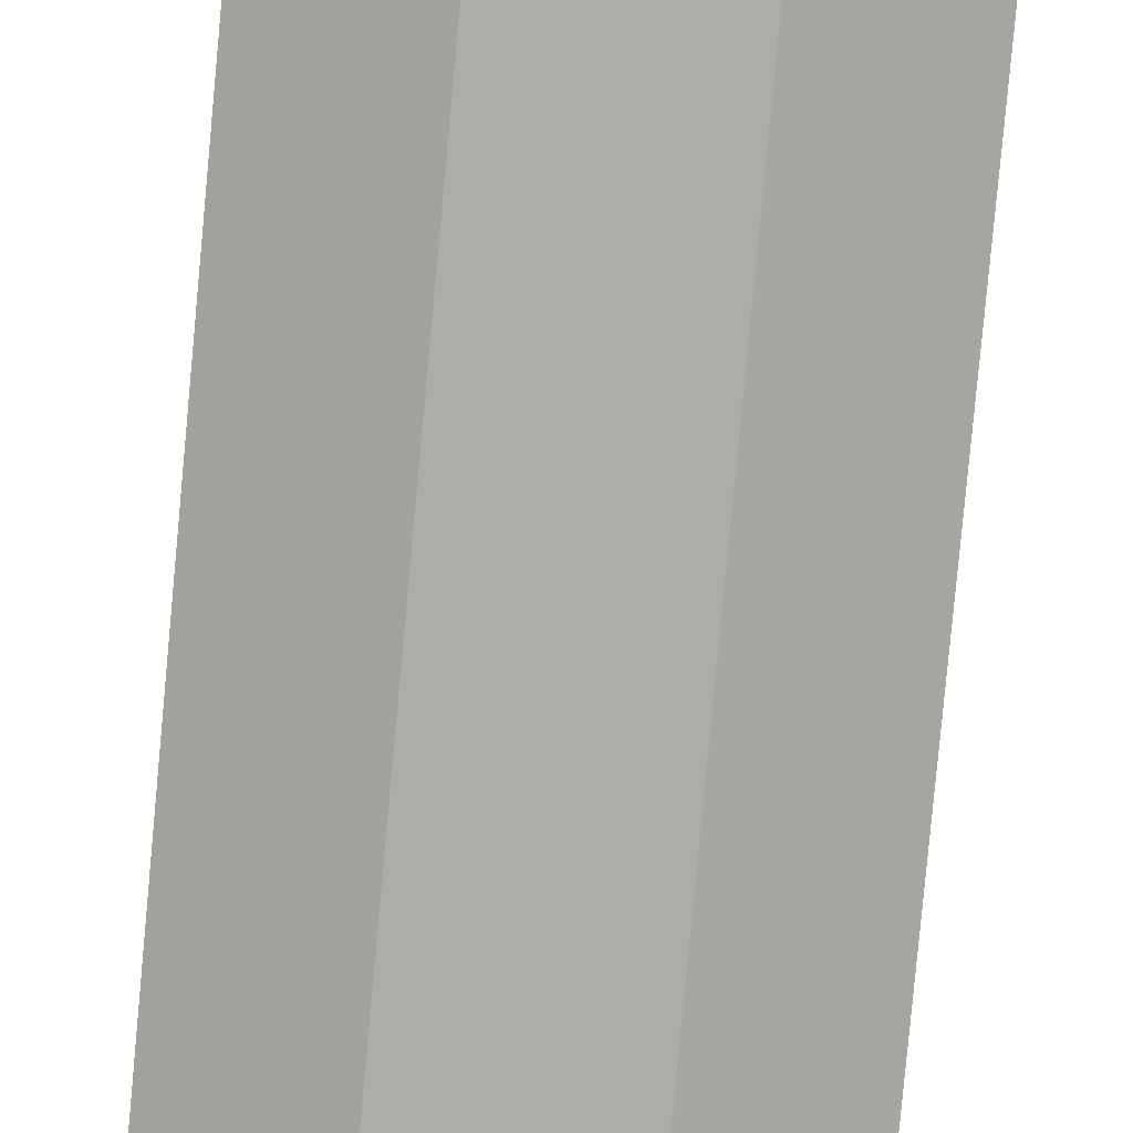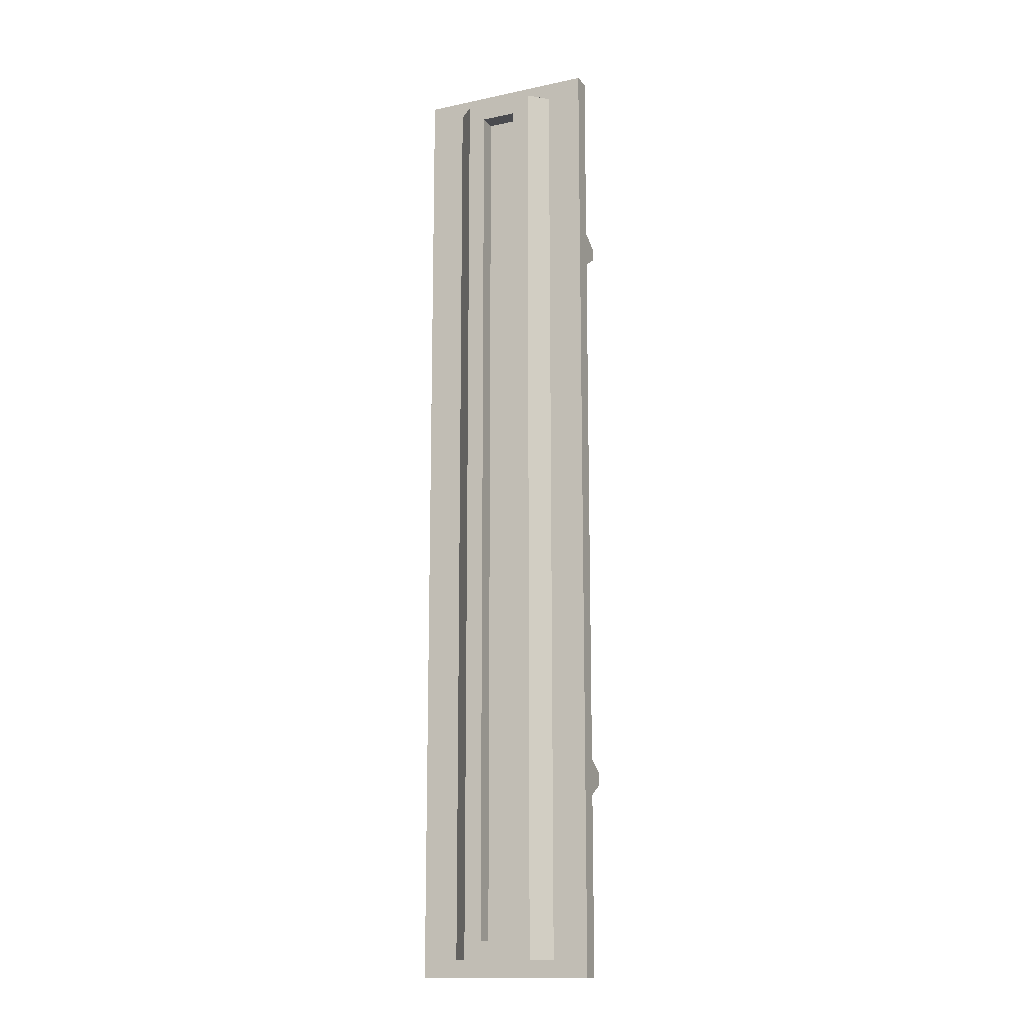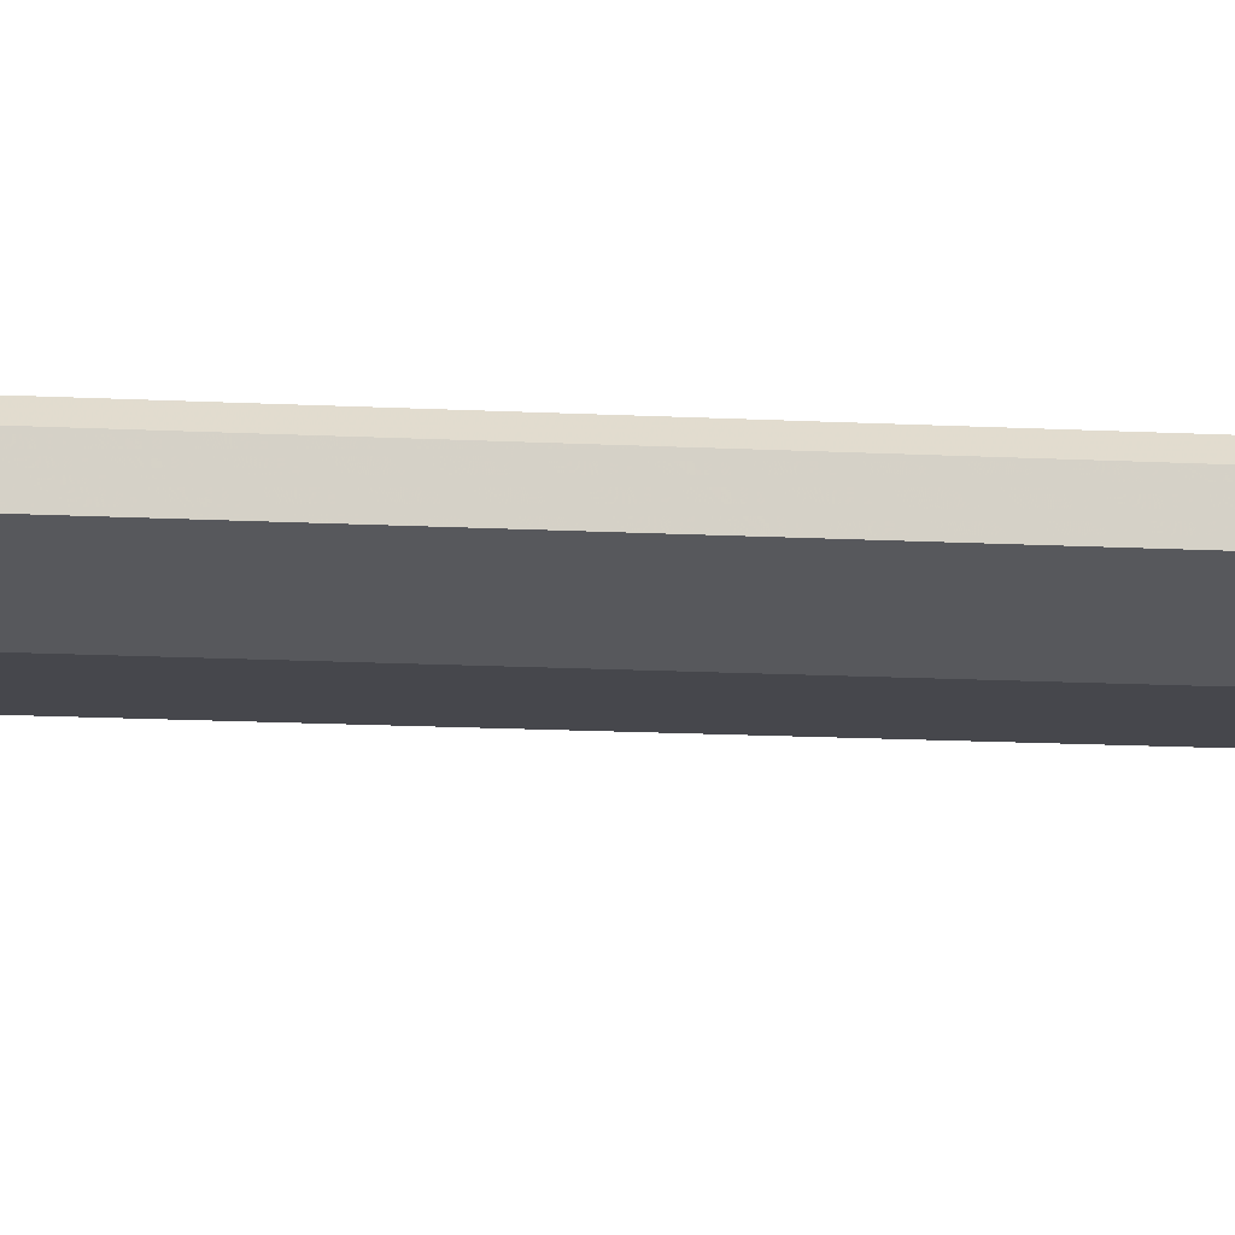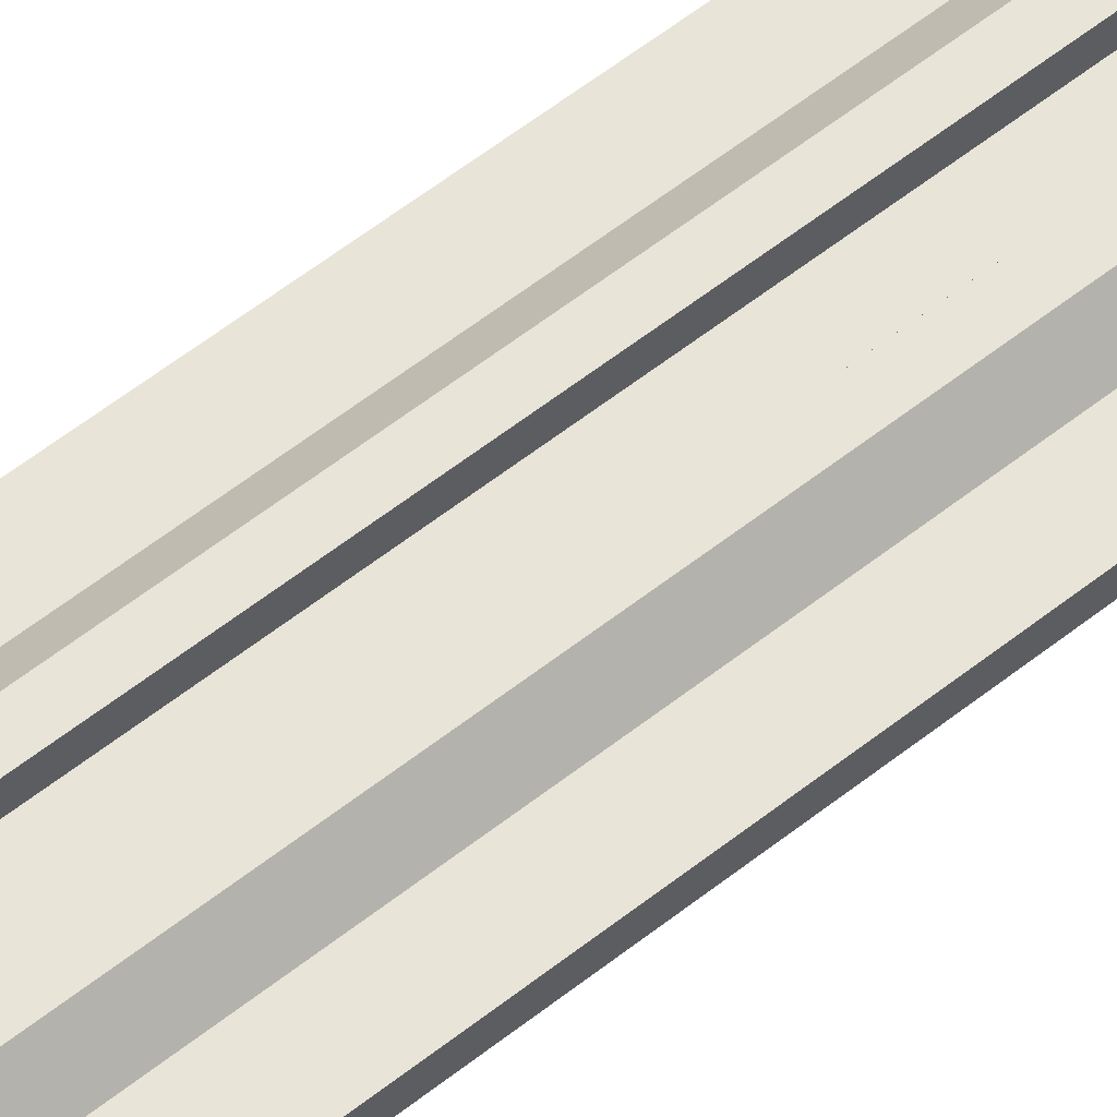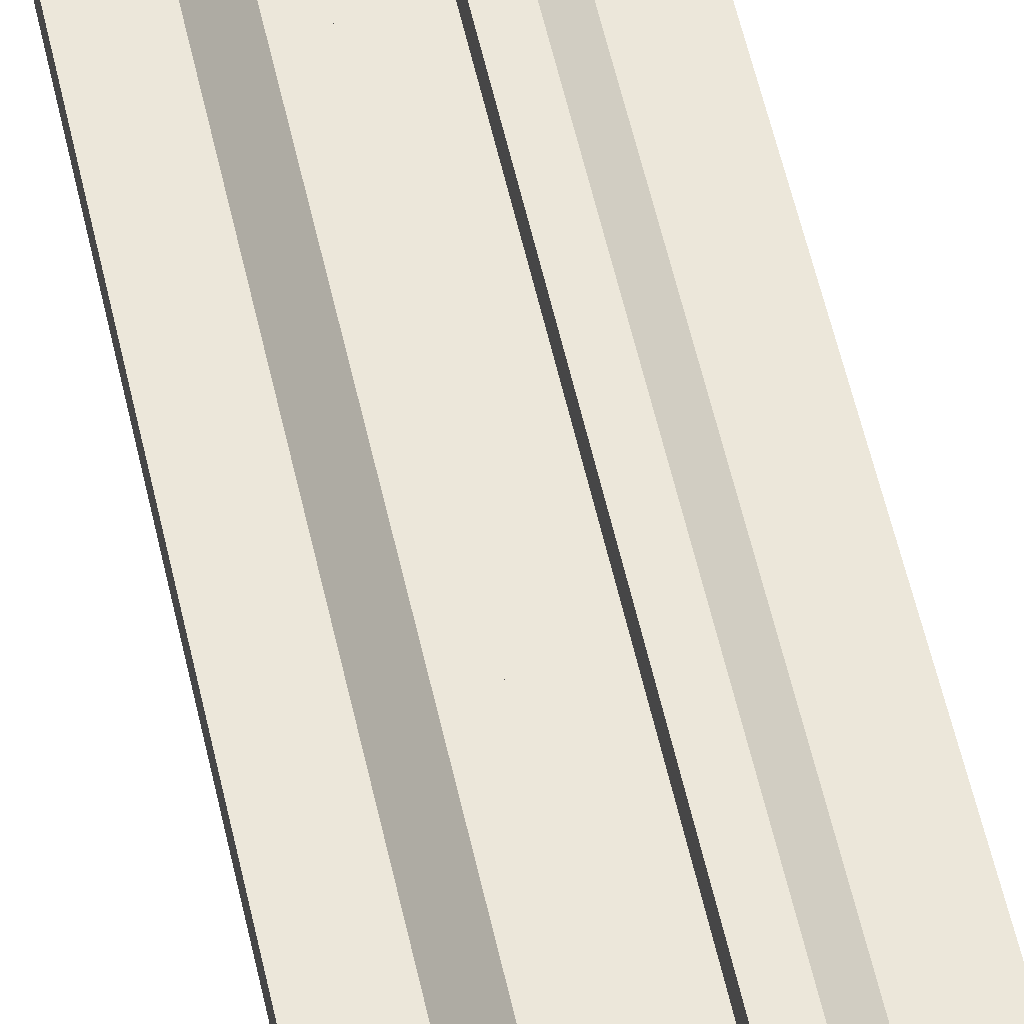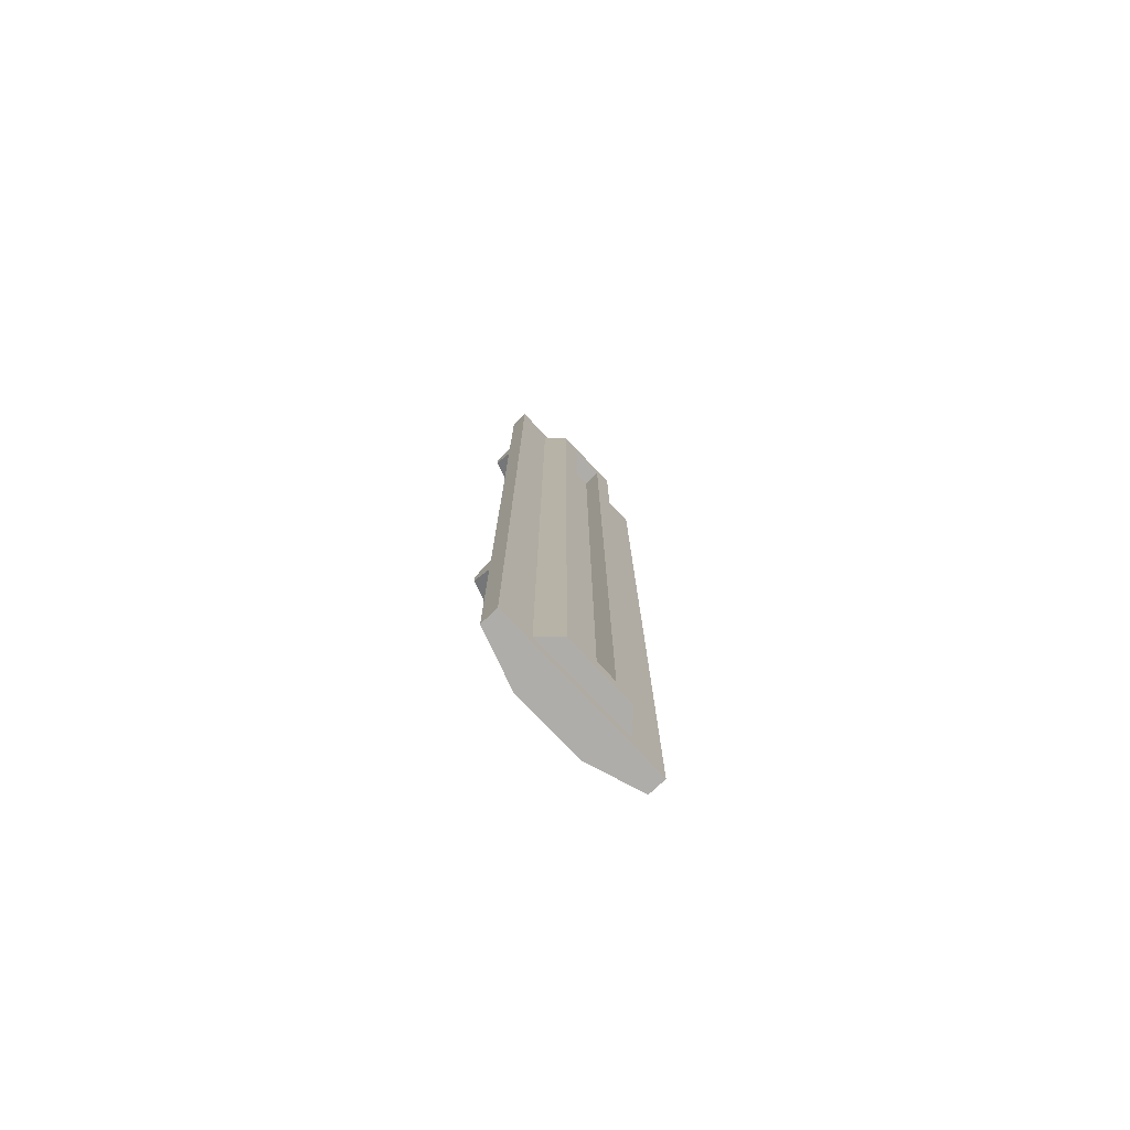
<metadata>
{"format":"obj","ext":"obj","renderer":"f3d","projection":"perspective","resolution":1024,"background":"white","views":[{"elev":-76.7,"azim":-5.2,"up":"+Z"},{"elev":-14.3,"azim":25.0,"up":"+Y"},{"elev":-10.9,"azim":-98.7,"up":"+Z"},{"elev":60.2,"azim":51.3,"up":"+Z"},{"elev":53.8,"azim":-12.1,"up":"+Z"},{"elev":-77.3,"azim":-46.6,"up":"+Y"}]}
</metadata>
<code>
v 0.25 1.35 0
v 0.25 0 0
v 0.25 0 -0.05
v 0.25 1.35 -0.05
v 0.1 1.35 -0.1
v 0 1.35 -0.1
v 0 1.35 0
v 0.25 1.35 -0.05
v 0.25 1.35 -0.05
v 0 1.35 0
v 0.25 1.35 0
v 0.05 0 0
v 0.05 1.25 0
v 0 1.25 0
v 0 0 0
v 0.25 0 0
v 0.25 1.35 0
v 0.15 1.3 0
v 0.15 0 0
v 0.15 1.3 0
v 0.25 1.35 0
v 0 1.35 0
v 0 1.3 0
v 0 0.75 -0.1
v 0 0.7812 -0.15
v 0.1 0.7812 -0.15
v 0.1 0.75 -0.1
v 0 0.7812 -0.15
v 0 0.8187 -0.15
v 0.1 0.8187 -0.15
v 0.1 0.7812 -0.15
v 0 0.8187 -0.15
v 0 0.85 -0.1
v 0.1 0.85 -0.1
v 0.1 0.8187 -0.15
v 0.1 0.75 -0.1
v 0.1 0.7812 -0.15
v 0.25 0.7812 -0.1
v 0.25 0.75 -0.05
v 0.1 0.7812 -0.15
v 0.1 0.8187 -0.15
v 0.25 0.8187 -0.1
v 0.25 0.7812 -0.1
v 0.1 0.8187 -0.15
v 0.1 0.85 -0.1
v 0.25 0.85 -0.05
v 0.25 0.8187 -0.1
v 0.25 0.7812 -0.1
v 0.25 0.8187 -0.1
v 0.25 0.85 -0.05
v 0.25 0.75 -0.05
v 0 1.3 0
v 0 1.3 0.05
v 0.1 1.3 0.05
v 0.15 1.3 0
v 0.15 1.3 0
v 0.1 1.3 0.05
v 0.1 0 0.05
v 0.15 0 0
v 0.05 1.25 0.05
v 0.1 1.3 0.05
v 0 1.3 0.05
v 0 1.25 0.05
v 0.05 0 0.05
v 0.1 0 0.05
v 0.1 1.3 0.05
v 0.05 1.25 0.05
v 0.05 1.25 0
v 0.05 1.25 0.05
v 0 1.25 0.05
v 0 1.25 0
v 0.05 0 0
v 0.05 0 0.05
v 0.05 1.25 0.05
v 0.05 1.25 0
v -0.25 1.35 0
v -0.25 0 0
v -0.25 0 -0.05
v -0.25 1.35 -0.05
v -0.1 1.35 -0.1
v 0 1.35 -0.1
v 0 1.35 0
v -0.25 1.35 -0.05
v -0.25 1.35 -0.05
v 0 1.35 0
v -0.25 1.35 0
v -0.05 0 0
v -0.05 1.25 0
v 0 1.25 0
v 0 0 0
v -0.25 0 0
v -0.25 1.35 0
v -0.15 1.3 0
v -0.15 0 0
v -0.15 1.3 0
v -0.25 1.35 0
v 0 1.35 0
v 0 1.3 0
v 0 0.75 -0.1
v 0 0.7812 -0.15
v -0.1 0.7812 -0.15
v -0.1 0.75 -0.1
v 0 0.7812 -0.15
v 0 0.8187 -0.15
v -0.1 0.8187 -0.15
v -0.1 0.7812 -0.15
v 0 0.8187 -0.15
v 0 0.85 -0.1
v -0.1 0.85 -0.1
v -0.1 0.8187 -0.15
v -0.1 0.75 -0.1
v -0.1 0.7812 -0.15
v -0.25 0.7812 -0.1
v -0.25 0.75 -0.05
v -0.1 0.7812 -0.15
v -0.1 0.8187 -0.15
v -0.25 0.8187 -0.1
v -0.25 0.7812 -0.1
v -0.1 0.8187 -0.15
v -0.1 0.85 -0.1
v -0.25 0.85 -0.05
v -0.25 0.8187 -0.1
v -0.25 0.7812 -0.1
v -0.25 0.8187 -0.1
v -0.25 0.85 -0.05
v -0.25 0.75 -0.05
v 0 1.3 0
v 0 1.3 0.05
v -0.1 1.3 0.05
v -0.15 1.3 0
v -0.15 1.3 0
v -0.1 1.3 0.05
v -0.1 0 0.05
v -0.15 0 0
v -0.05 1.25 0.05
v -0.1 1.3 0.05
v 0 1.3 0.05
v 0 1.25 0.05
v -0.05 0 0.05
v -0.1 0 0.05
v -0.1 1.3 0.05
v -0.05 1.25 0.05
v -0.05 1.25 0
v -0.05 1.25 0.05
v 0 1.25 0.05
v 0 1.25 0
v -0.05 0 0
v -0.05 0 0.05
v -0.05 1.25 0.05
v -0.05 1.25 0
v 0.25 -1.35 0
v 0.25 0 0
v 0.25 0 -0.05
v 0.25 -1.35 -0.05
v 0.1 -1.35 -0.1
v 0 -1.35 -0.1
v 0 -1.35 0
v 0.25 -1.35 -0.05
v 0.25 -1.35 -0.05
v 0 -1.35 0
v 0.25 -1.35 0
v 0.05 0 0
v 0.05 -1.25 0
v 0 -1.25 0
v 0 0 0
v 0.25 0 0
v 0.25 -1.35 0
v 0.15 -1.3 0
v 0.15 0 0
v 0.15 -1.3 0
v 0.25 -1.35 0
v 0 -1.35 0
v 0 -1.3 0
v 0 -0.75 -0.1
v 0 -0.7812 -0.15
v 0.1 -0.7812 -0.15
v 0.1 -0.75 -0.1
v 0 -0.7812 -0.15
v 0 -0.8187 -0.15
v 0.1 -0.8187 -0.15
v 0.1 -0.7812 -0.15
v 0 -0.8187 -0.15
v 0 -0.85 -0.1
v 0.1 -0.85 -0.1
v 0.1 -0.8187 -0.15
v 0.1 -0.75 -0.1
v 0.1 -0.7812 -0.15
v 0.25 -0.7812 -0.1
v 0.25 -0.75 -0.05
v 0.1 -0.7812 -0.15
v 0.1 -0.8187 -0.15
v 0.25 -0.8187 -0.1
v 0.25 -0.7812 -0.1
v 0.1 -0.8187 -0.15
v 0.1 -0.85 -0.1
v 0.25 -0.85 -0.05
v 0.25 -0.8187 -0.1
v 0.25 -0.7812 -0.1
v 0.25 -0.8187 -0.1
v 0.25 -0.85 -0.05
v 0.25 -0.75 -0.05
v 0 -1.3 0
v 0 -1.3 0.05
v 0.1 -1.3 0.05
v 0.15 -1.3 0
v 0.15 -1.3 0
v 0.1 -1.3 0.05
v 0.1 0 0.05
v 0.15 0 0
v 0.05 -1.25 0.05
v 0.1 -1.3 0.05
v 0 -1.3 0.05
v 0 -1.25 0.05
v 0.05 0 0.05
v 0.1 0 0.05
v 0.1 -1.3 0.05
v 0.05 -1.25 0.05
v 0.05 -1.25 0
v 0.05 -1.25 0.05
v 0 -1.25 0.05
v 0 -1.25 0
v 0.05 0 0
v 0.05 0 0.05
v 0.05 -1.25 0.05
v 0.05 -1.25 0
v -0.25 -1.35 0
v -0.25 0 0
v -0.25 0 -0.05
v -0.25 -1.35 -0.05
v -0.1 -1.35 -0.1
v 0 -1.35 -0.1
v 0 -1.35 0
v -0.25 -1.35 -0.05
v -0.25 -1.35 -0.05
v 0 -1.35 0
v -0.25 -1.35 0
v -0.05 0 0
v -0.05 -1.25 0
v 0 -1.25 0
v 0 0 0
v -0.25 0 0
v -0.25 -1.35 0
v -0.15 -1.3 0
v -0.15 0 0
v -0.15 -1.3 0
v -0.25 -1.35 0
v 0 -1.35 0
v 0 -1.3 0
v 0 -0.75 -0.1
v 0 -0.7812 -0.15
v -0.1 -0.7812 -0.15
v -0.1 -0.75 -0.1
v 0 -0.7812 -0.15
v 0 -0.8187 -0.15
v -0.1 -0.8187 -0.15
v -0.1 -0.7812 -0.15
v 0 -0.8187 -0.15
v 0 -0.85 -0.1
v -0.1 -0.85 -0.1
v -0.1 -0.8187 -0.15
v -0.1 -0.75 -0.1
v -0.1 -0.7812 -0.15
v -0.25 -0.7812 -0.1
v -0.25 -0.75 -0.05
v -0.1 -0.7812 -0.15
v -0.1 -0.8187 -0.15
v -0.25 -0.8187 -0.1
v -0.25 -0.7812 -0.1
v -0.1 -0.8187 -0.15
v -0.1 -0.85 -0.1
v -0.25 -0.85 -0.05
v -0.25 -0.8187 -0.1
v -0.25 -0.7812 -0.1
v -0.25 -0.8187 -0.1
v -0.25 -0.85 -0.05
v -0.25 -0.75 -0.05
v 0 -1.3 0
v 0 -1.3 0.05
v -0.1 -1.3 0.05
v -0.15 -1.3 0
v -0.15 -1.3 0
v -0.1 -1.3 0.05
v -0.1 0 0.05
v -0.15 0 0
v -0.05 -1.25 0.05
v -0.1 -1.3 0.05
v 0 -1.3 0.05
v 0 -1.25 0.05
v -0.05 0 0.05
v -0.1 0 0.05
v -0.1 -1.3 0.05
v -0.05 -1.25 0.05
v -0.05 -1.25 0
v -0.05 -1.25 0.05
v 0 -1.25 0.05
v 0 -1.25 0
v -0.05 0 0
v -0.05 0 0.05
v -0.05 -1.25 0.05
v -0.05 -1.25 0
v -0.1 -0.85 -0.1
v 0.1 -0.85 -0.1
v 0.1 -1.35 -0.1
v -0.1 -1.35 -0.1
v -0.1 -0.85 -0.1
v -0.1 -1.35 -0.1
v -0.25 -1.35 -0.05
v -0.25 -0.85 -0.05
v 0.25 -0.85 -0.05
v 0.25 -1.35 -0.05
v 0.1 -1.35 -0.1
v 0.1 -0.85 -0.1
v -0.1 0.75 -0.1
v 0.1 0.75 -0.1
v 0.1 -0.75 -0.1
v -0.1 -0.75 -0.1
v -0.25 -0.75 -0.05
v -0.25 0.75 -0.05
v -0.1 0.75 -0.1
v -0.1 -0.75 -0.1
v 0.1 -0.75 -0.1
v 0.1 0.75 -0.1
v 0.25 0.75 -0.05
v 0.25 -0.75 -0.05
v -0.1 1.35 -0.1
v 0.1 1.35 -0.1
v 0.1 0.85 -0.1
v -0.1 0.85 -0.1
v -0.25 0.85 -0.05
v -0.25 1.35 -0.05
v -0.1 1.35 -0.1
v -0.1 0.85 -0.1
v 0.1 0.85 -0.1
v 0.1 1.35 -0.1
v 0.25 1.35 -0.05
v 0.25 0.85 -0.05
g mesh2169754
f 1 2 3
f 3 4 1
f 5 6 7
f 7 8 5
f 9 10 11
f 12 13 14
f 14 15 12
f 16 17 18
f 18 19 16
f 20 21 22
f 22 23 20
g mesh2169755
f 24 25 26
f 26 27 24
f 28 29 30
f 30 31 28
f 32 33 34
f 34 35 32
f 36 37 38
f 38 39 36
f 40 41 42
f 42 43 40
f 44 45 46
f 46 47 44
f 48 49 50
f 50 51 48
g mesh2169756
f 52 53 54
f 54 55 52
f 56 57 58
f 58 59 56
f 60 61 62
f 62 63 60
f 64 65 66
f 66 67 64
g mesh2169757
f 68 69 70
f 70 71 68
f 72 73 74
f 74 75 72
g mesh2169759
f 76 78 77
f 78 76 79
f 80 82 81
f 82 80 83
f 84 86 85
f 87 89 88
f 89 87 90
f 91 93 92
f 93 91 94
f 95 97 96
f 97 95 98
g mesh2169760
f 99 101 100
f 101 99 102
f 103 105 104
f 105 103 106
f 107 109 108
f 109 107 110
f 111 113 112
f 113 111 114
f 115 117 116
f 117 115 118
f 119 121 120
f 121 119 122
f 123 125 124
f 125 123 126
g mesh2169761
f 127 129 128
f 129 127 130
f 131 133 132
f 133 131 134
f 135 137 136
f 137 135 138
f 139 141 140
f 141 139 142
g mesh2169762
f 143 145 144
f 145 143 146
f 147 149 148
f 149 147 150
g mesh2169764
f 151 153 152
f 153 151 154
f 155 157 156
f 157 155 158
f 159 161 160
f 162 164 163
f 164 162 165
f 166 168 167
f 168 166 169
f 170 172 171
f 172 170 173
g mesh2169765
f 174 176 175
f 176 174 177
f 178 180 179
f 180 178 181
f 182 184 183
f 184 182 185
f 186 188 187
f 188 186 189
f 190 192 191
f 192 190 193
f 194 196 195
f 196 194 197
f 198 200 199
f 200 198 201
g mesh2169766
f 202 204 203
f 204 202 205
f 206 208 207
f 208 206 209
f 210 212 211
f 212 210 213
f 214 216 215
f 216 214 217
g mesh2169767
f 218 220 219
f 220 218 221
f 222 224 223
f 224 222 225
g mesh2169769
f 226 227 228
f 228 229 226
f 230 231 232
f 232 233 230
f 234 235 236
f 237 238 239
f 239 240 237
f 241 242 243
f 243 244 241
f 245 246 247
f 247 248 245
g mesh2169770
f 249 250 251
f 251 252 249
f 253 254 255
f 255 256 253
f 257 258 259
f 259 260 257
f 261 262 263
f 263 264 261
f 265 266 267
f 267 268 265
f 269 270 271
f 271 272 269
f 273 274 275
f 275 276 273
g mesh2169771
f 277 278 279
f 279 280 277
f 281 282 283
f 283 284 281
f 285 286 287
f 287 288 285
f 289 290 291
f 291 292 289
g mesh2169772
f 293 294 295
f 295 296 293
f 297 298 299
f 299 300 297
f 301 302 303
f 303 304 301
f 305 306 307
f 307 308 305
f 309 310 311
f 311 312 309
f 313 314 315
f 315 316 313
f 317 318 319
f 319 320 317
f 321 322 323
f 323 324 321
f 325 326 327
f 327 328 325
f 329 330 331
f 331 332 329
f 333 334 335
f 335 336 333

</code>
